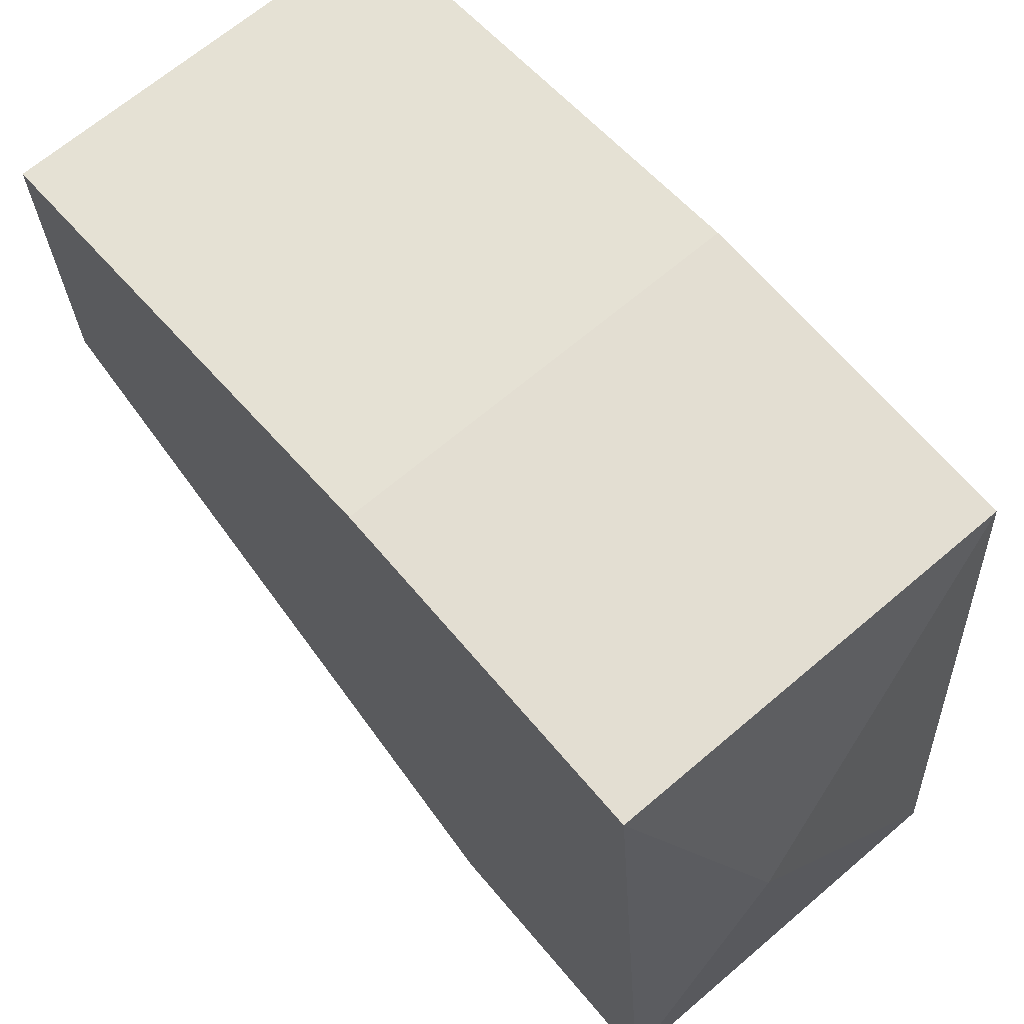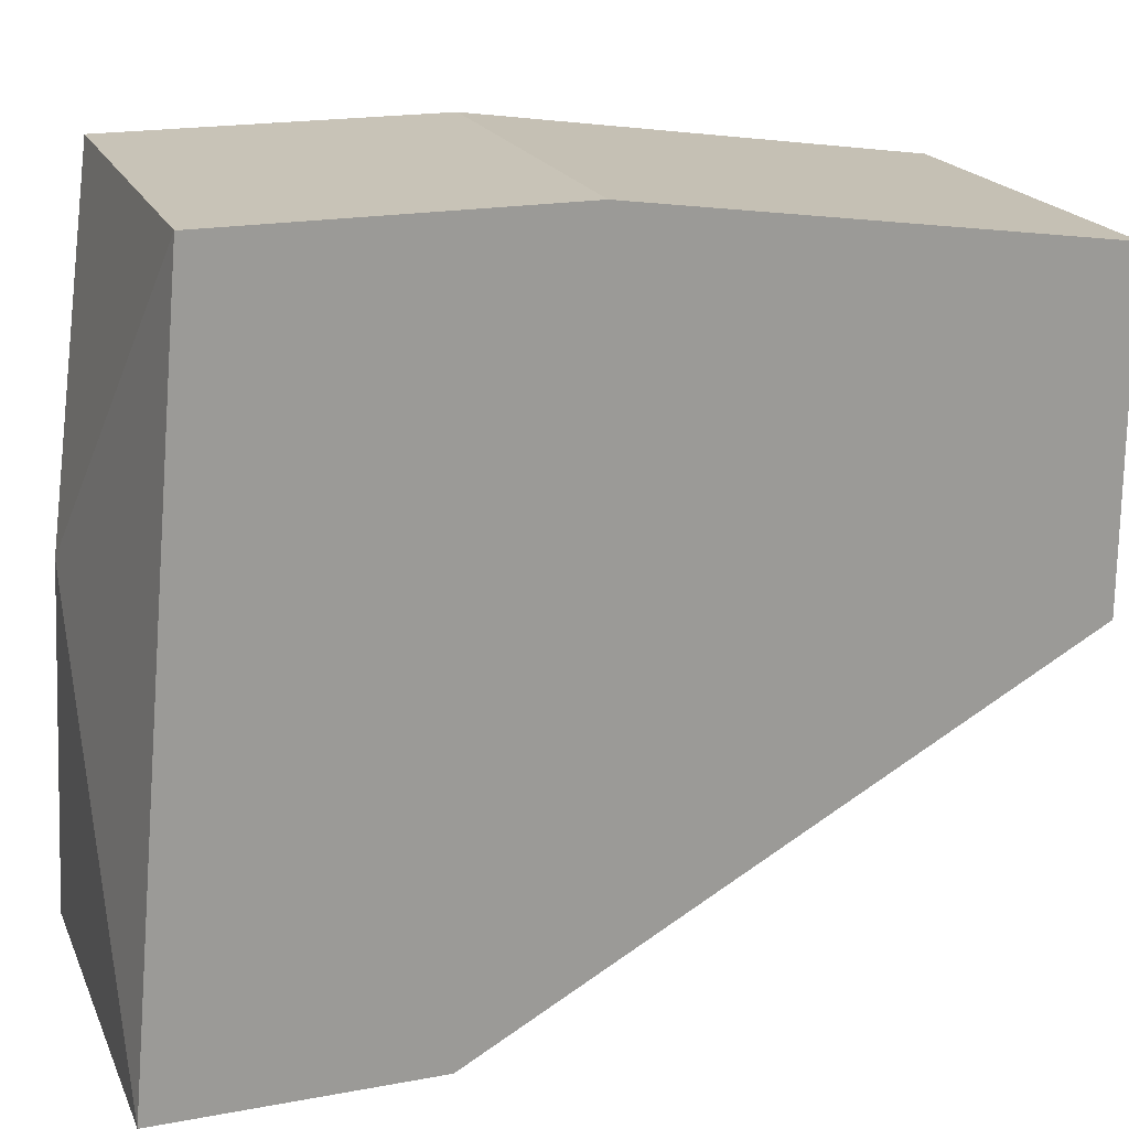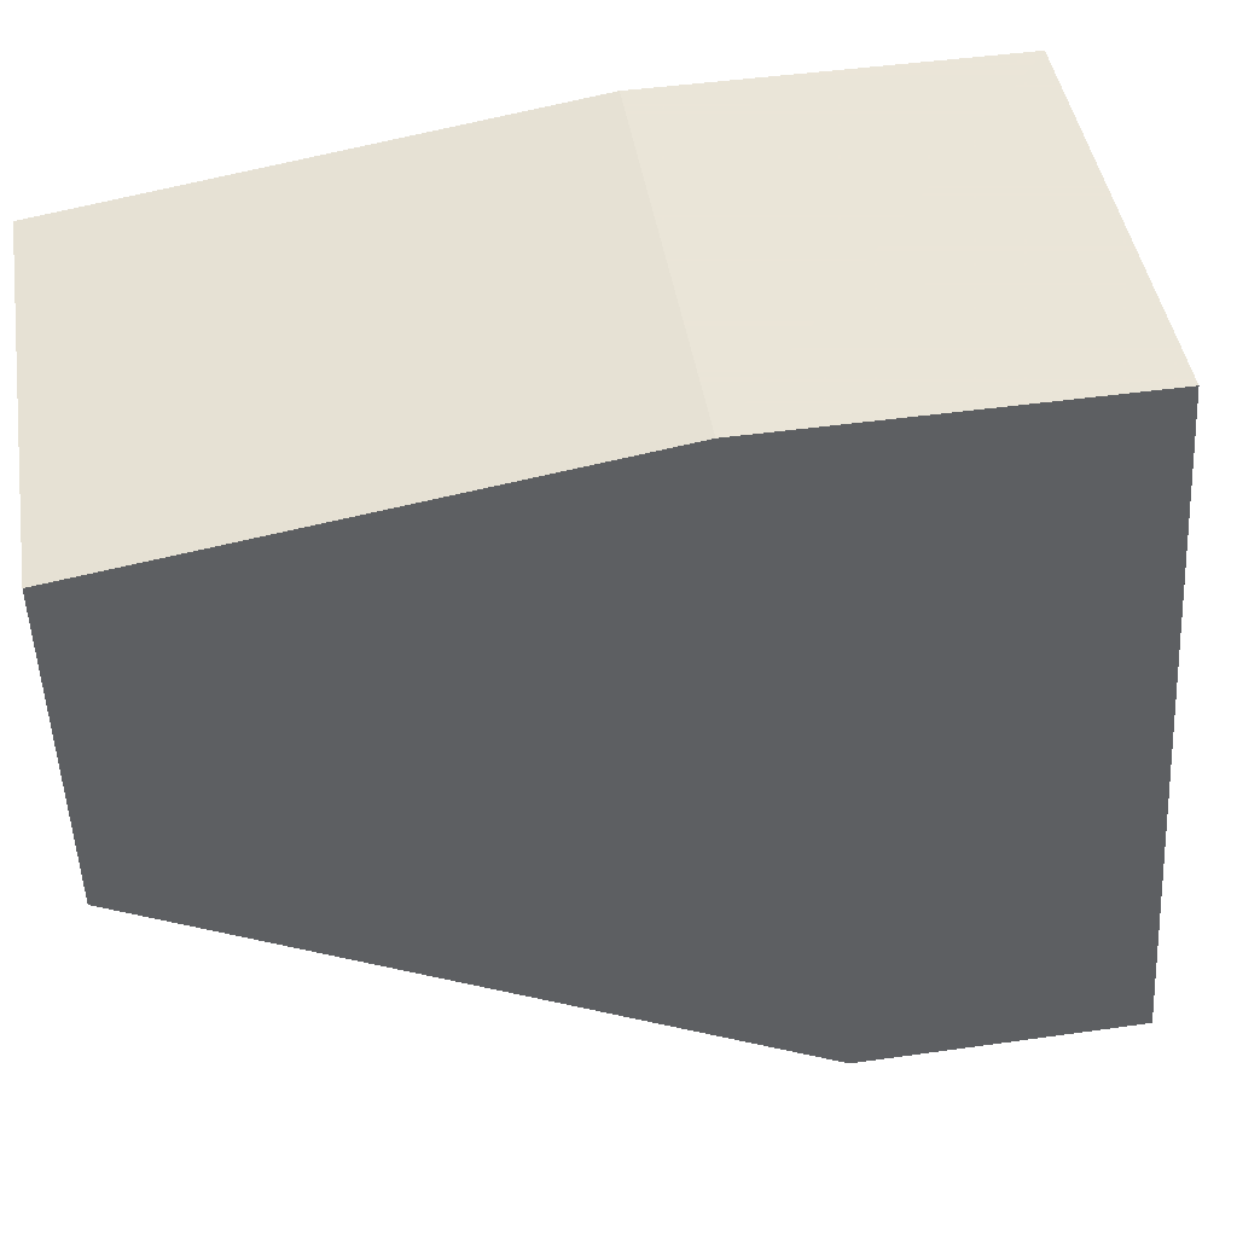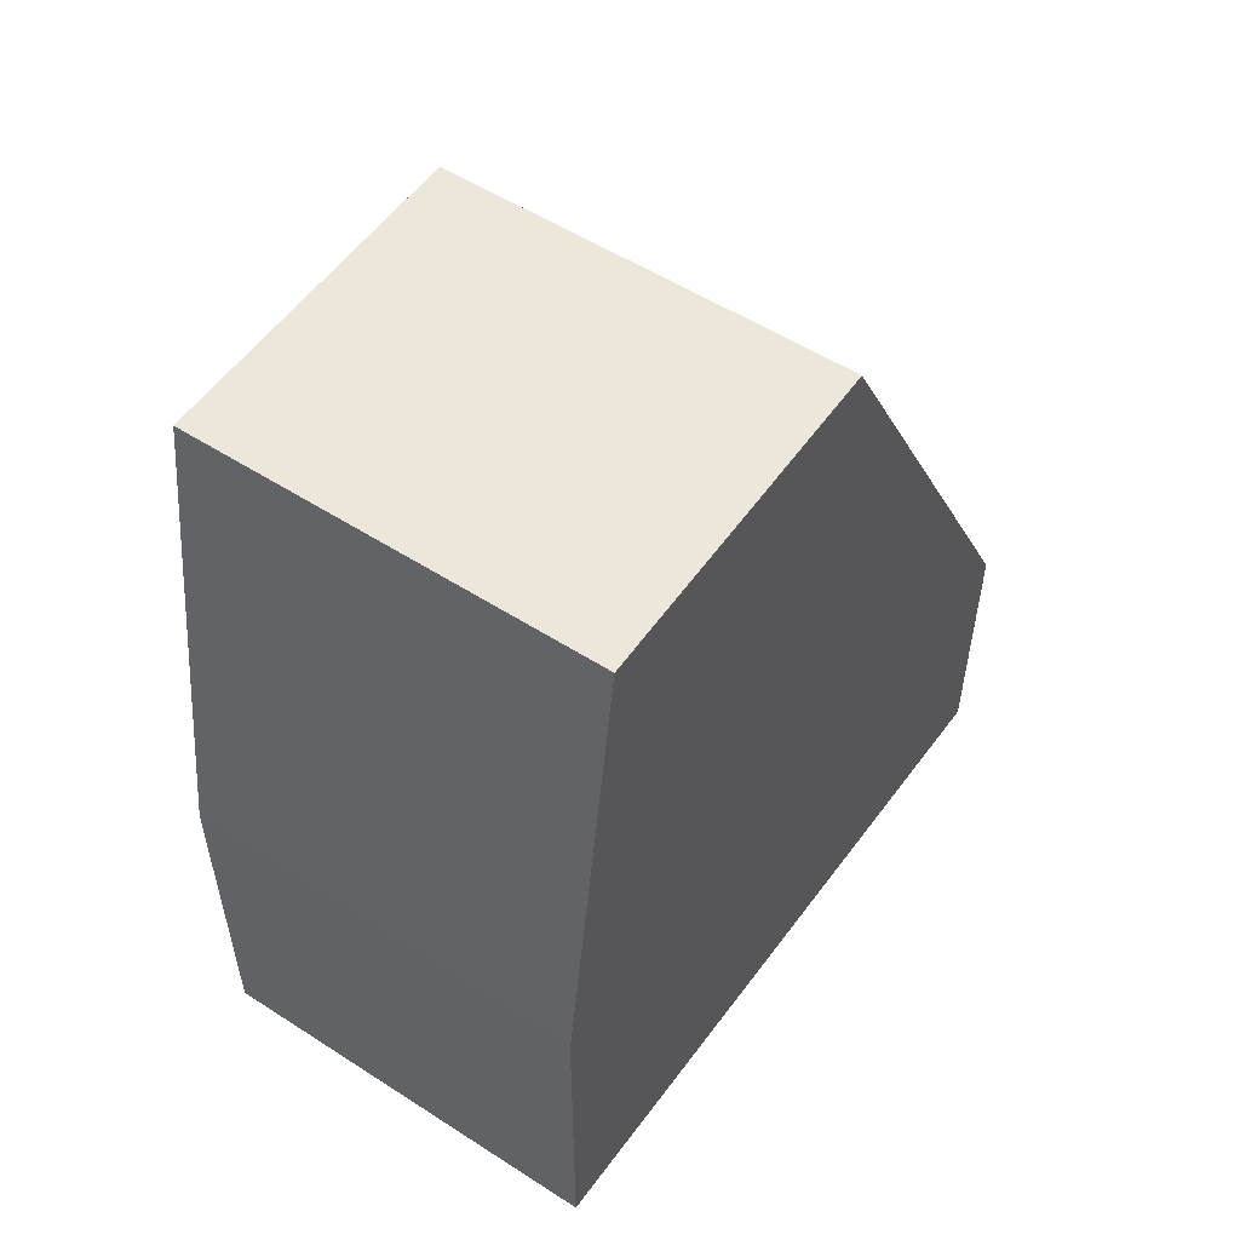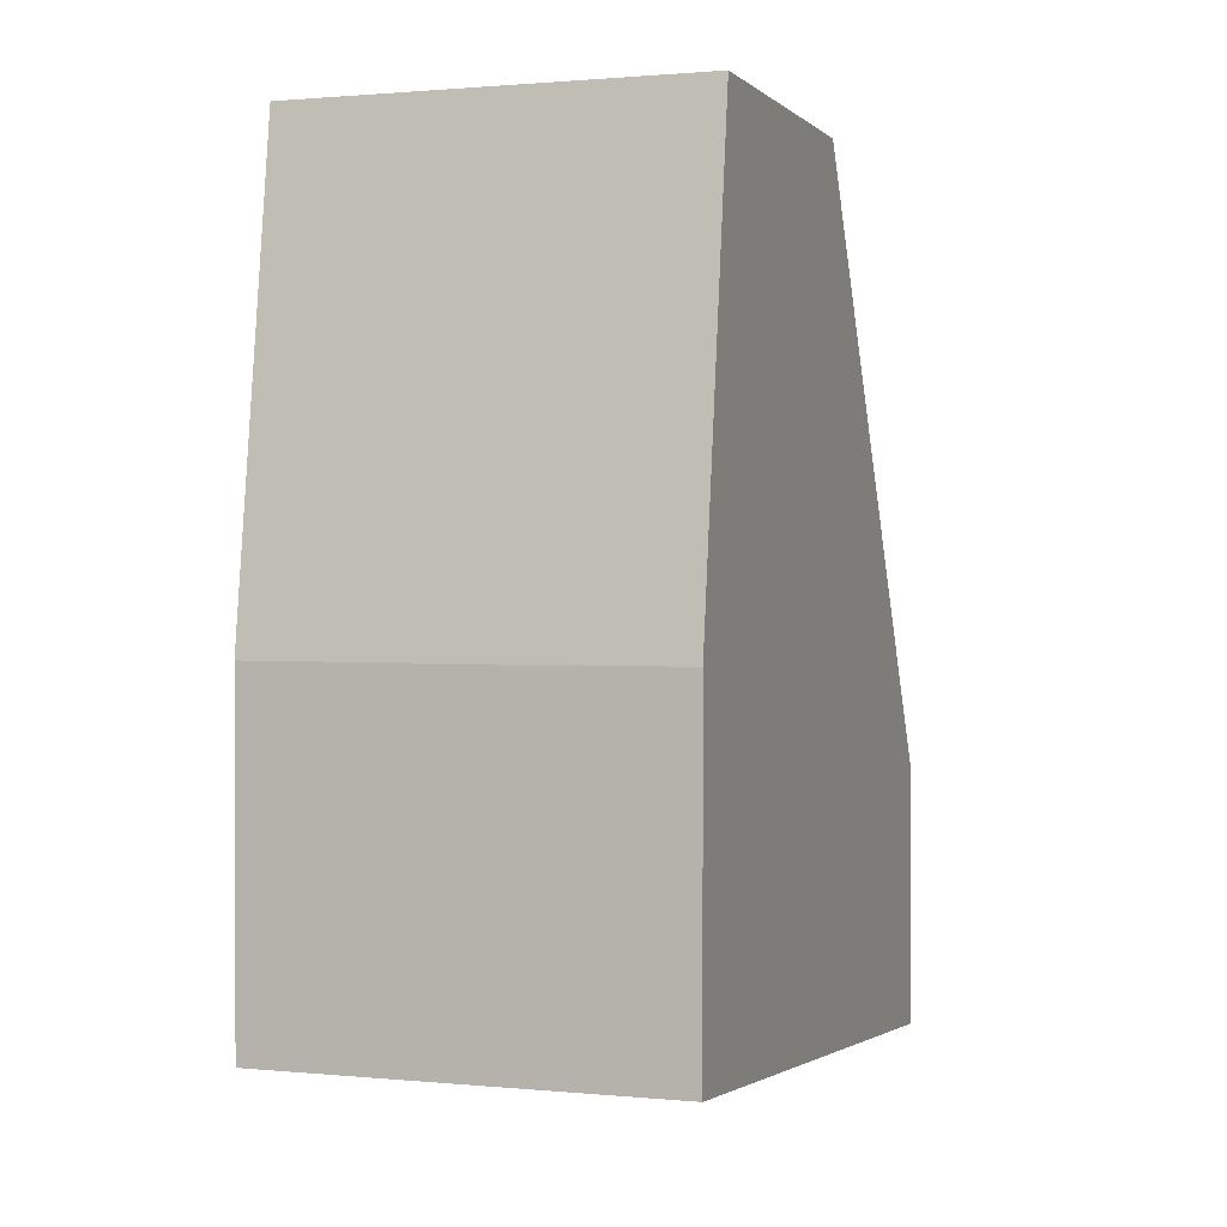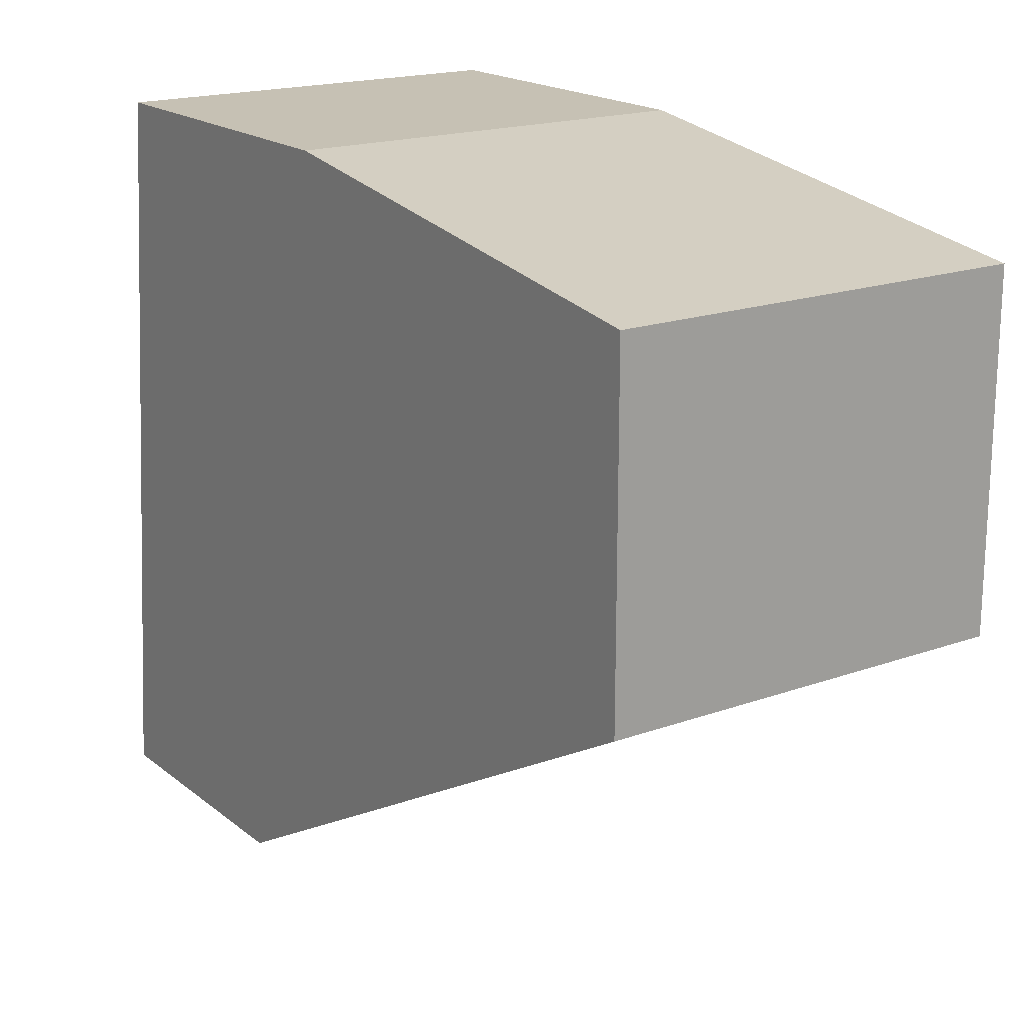
<metadata>
{"format":"obj","ext":"obj","renderer":"f3d","projection":"perspective","resolution":1024,"background":"white","views":[{"elev":67.7,"azim":-40.4,"up":"+Z"},{"elev":19.7,"azim":71.1,"up":"+Z"},{"elev":45.5,"azim":-99.2,"up":"+Z"},{"elev":54.0,"azim":34.3,"up":"+Y"},{"elev":1.1,"azim":19.2,"up":"+Y"},{"elev":18.5,"azim":145.5,"up":"+Z"}]}
</metadata>
<code>
v 0.02025 -0.02933 0.05834
v 0.02025 -0.01541 0.06905
v 0.02025 -0.01541 0.0637
v 0.02025 -0.02826 0.07012
v 0.02025 -0.02291 0.07012
v 0.02025 -0.02505 0.05834
v 0.01382 -0.02933 0.05834
v 0.01382 -0.01541 0.06905
v 0.01382 -0.01541 0.0637
v 0.01382 -0.02826 0.07012
v 0.01382 -0.02291 0.07012
v 0.01382 -0.02505 0.05834
v 0.01597 -0.02933 0.06476
f 1 4 13
f 5 2 11
f 7 11 9
f 2 5 6
f 5 11 4
f 6 5 4
f 4 11 10
f 11 7 10
f 9 2 3
f 2 6 3
f 6 9 3
f 7 6 1
f 6 4 1
f 11 2 8
f 9 11 8
f 2 9 8
f 7 9 12
f 9 6 12
f 6 7 12
f 4 10 13
f 10 7 13
f 7 1 13

</code>
